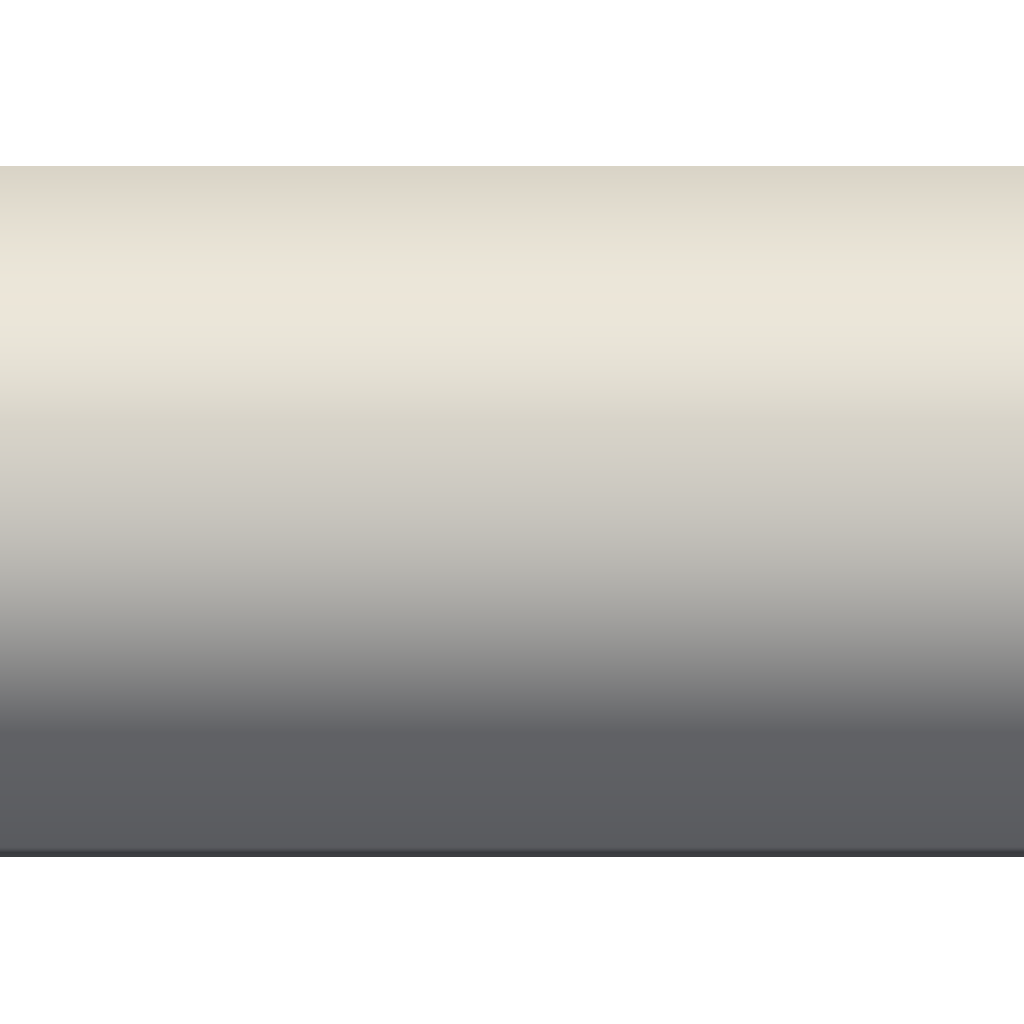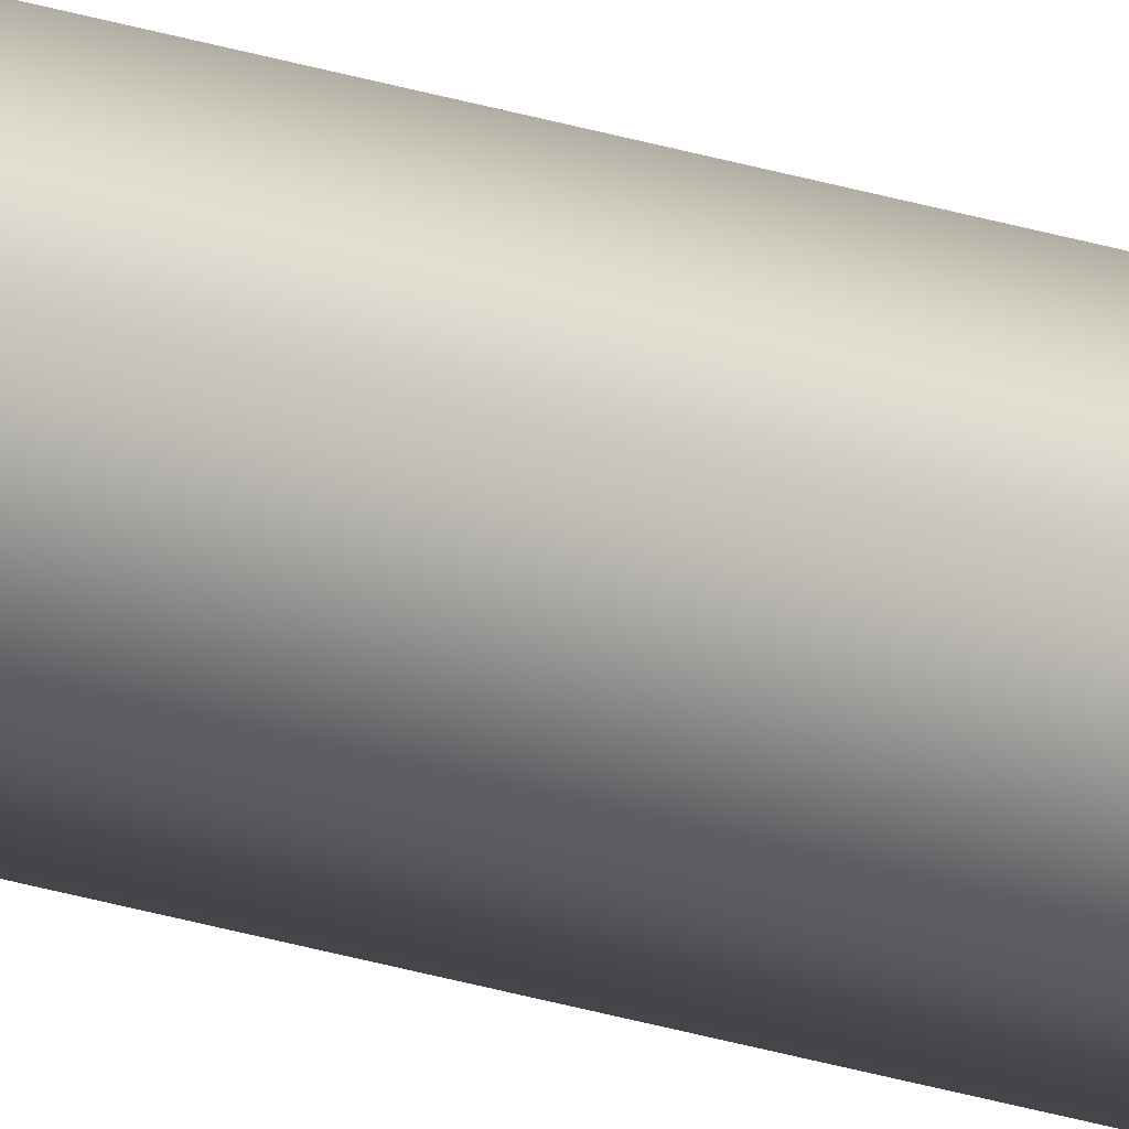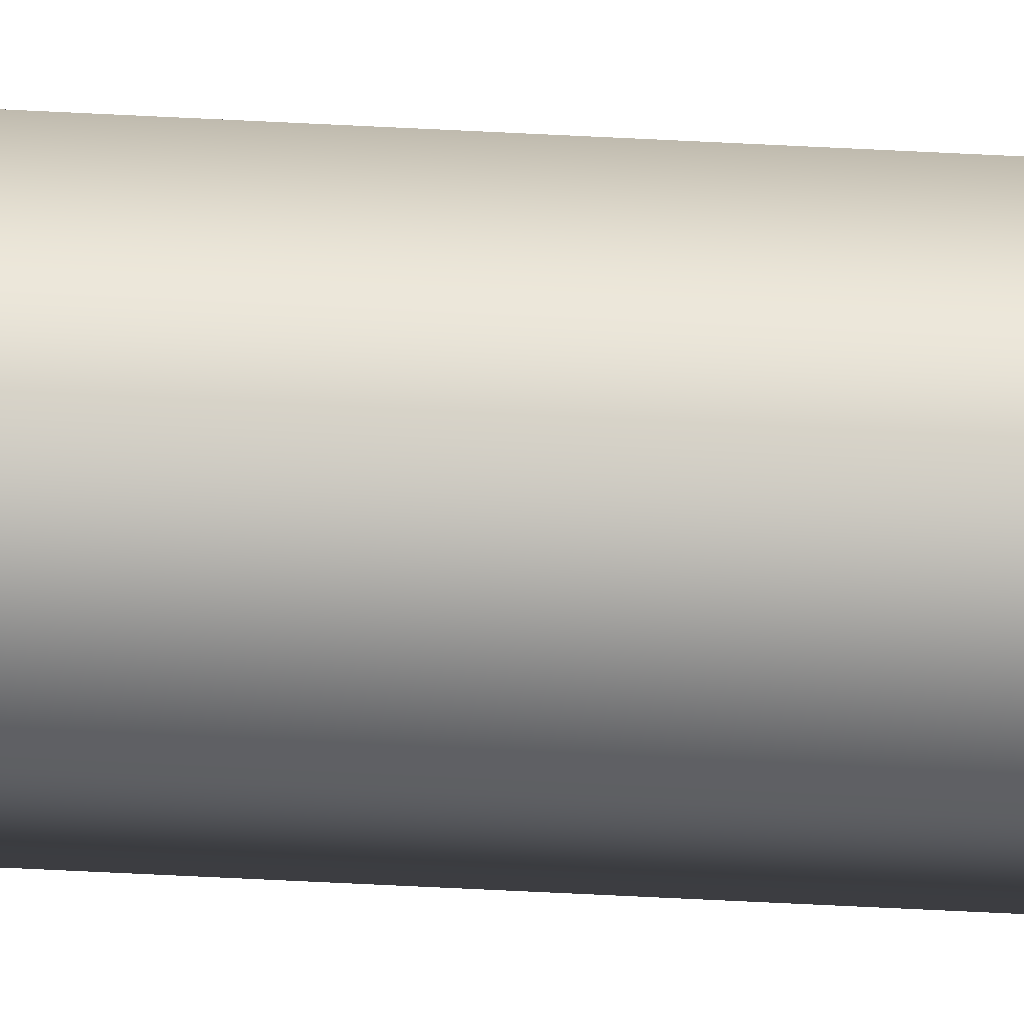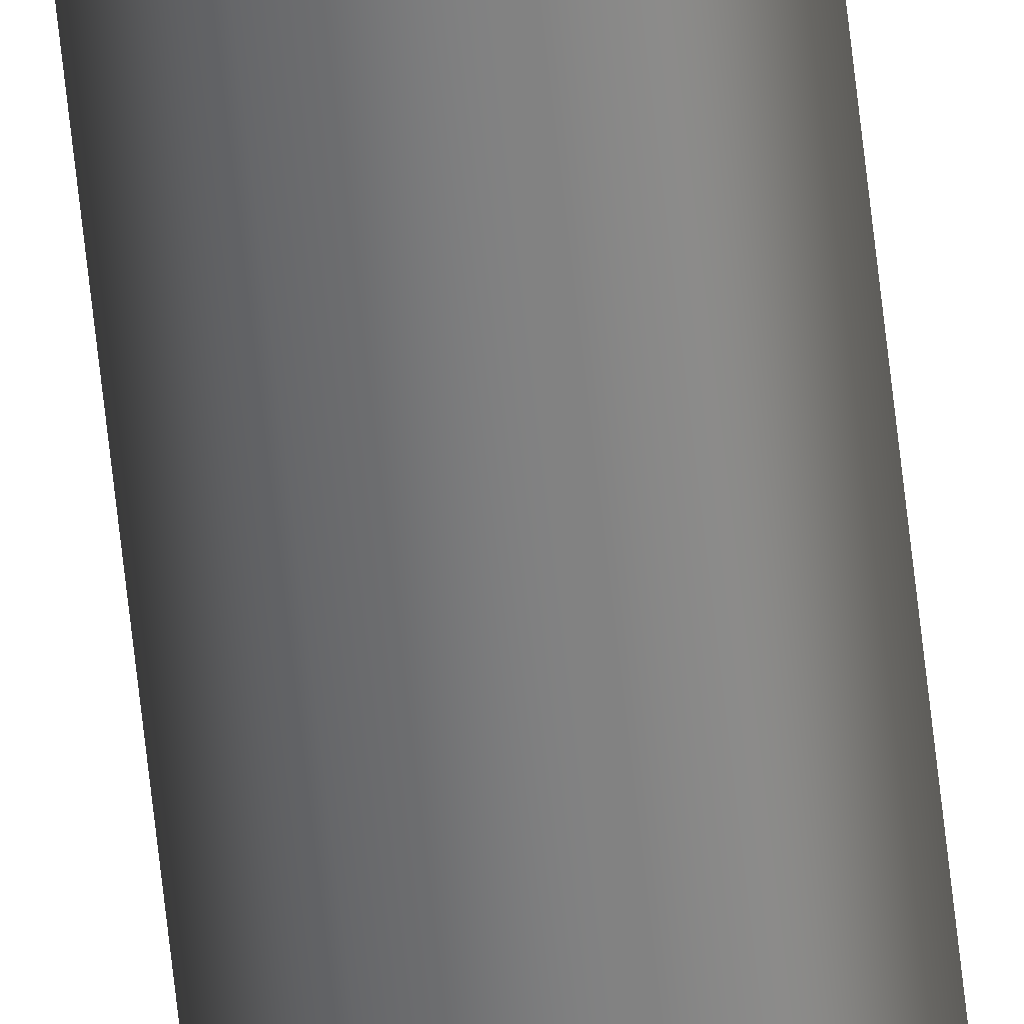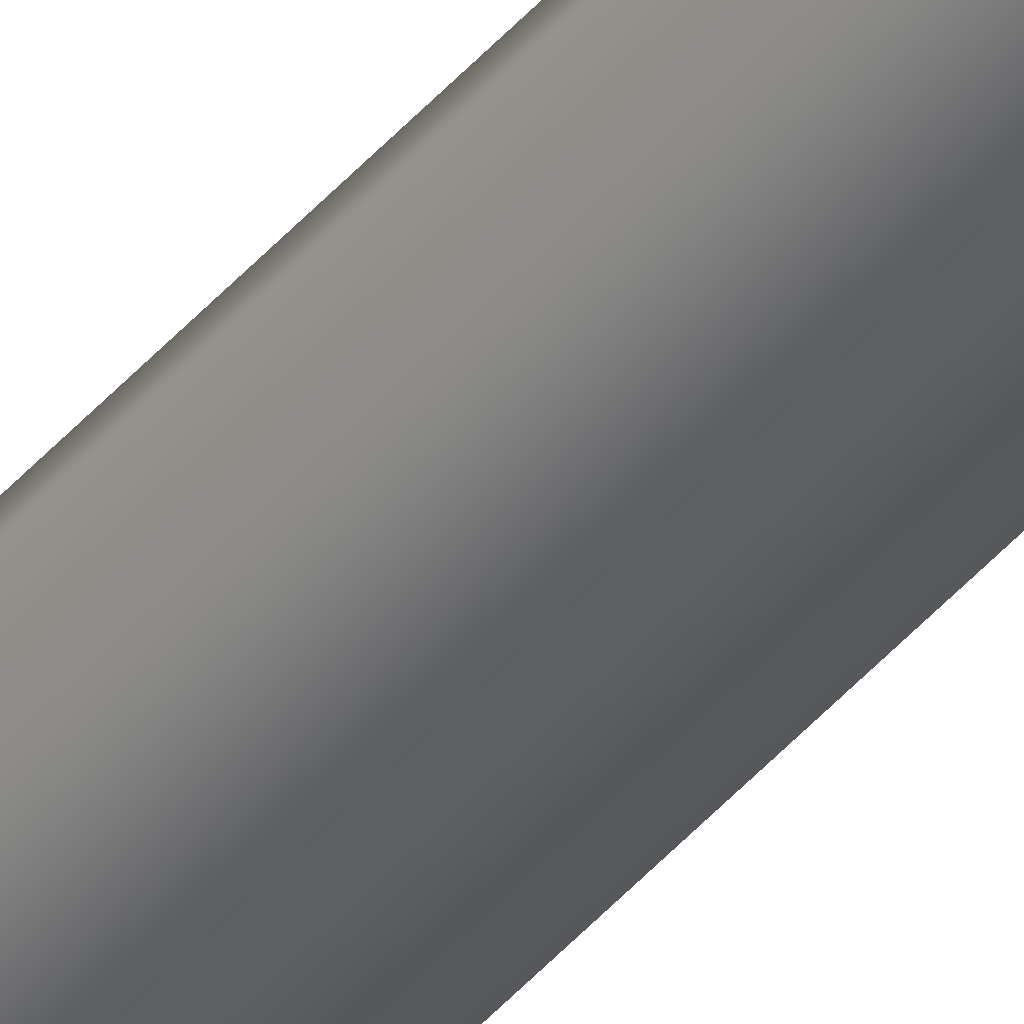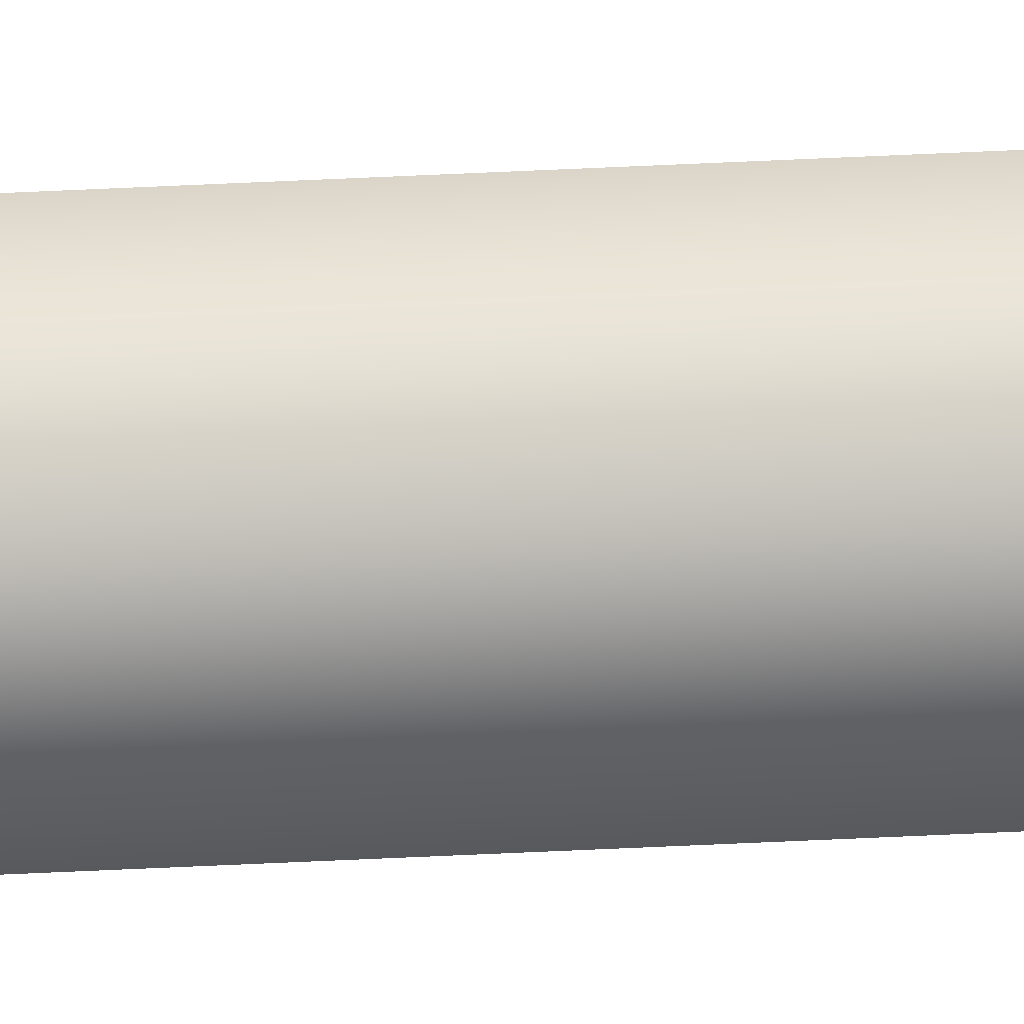
<metadata>
{"format":"obj","ext":"obj","renderer":"f3d","projection":"perspective","resolution":1024,"background":"white","views":[{"elev":-1.6,"azim":90.9,"up":"+Z"},{"elev":-19.3,"azim":55.8,"up":"+Z"},{"elev":-14.3,"azim":79.5,"up":"+Z"},{"elev":-59.2,"azim":5.9,"up":"+Z"},{"elev":-37.8,"azim":146.1,"up":"+Z"},{"elev":-59.9,"azim":92.8,"up":"+Z"}]}
</metadata>
<code>
o bow_string.0
v -0.002 1.175 -0.003464
v 0.002 1.175 -0.003464
v 0.004 1.175 0
v 0.002 1.175 0.003464
v -0.002 1.175 0.003464
v -0.004 1.175 -0
v -0.003 1.102 -0.005196
v 0.003 1.102 -0.005196
v 0.006 1.102 -0
v 0.003 1.102 0.005196
v -0.003 1.102 0.005196
v -0.006 1.102 -0
v -0.004 1.008 -0.006928
v 0.004 1.008 -0.006928
v 0.008 1.008 -0
v 0.004 1.008 0.006928
v -0.004 1.008 0.006928
v -0.008 1.008 -0
v -0.004 0.8992 -0.006928
v 0.004 0.8992 -0.006928
v 0.008 0.8992 -0
v 0.004 0.8992 0.006928
v -0.004 0.8992 0.006928
v -0.008 0.8992 -0
v -0.004 0.7794 -0.006928
v 0.004 0.7794 -0.006928
v 0.008 0.7794 -0
v 0.004 0.7794 0.006928
v -0.004 0.7794 0.006928
v -0.008 0.7794 -0
v -0.004 0.6536 -0.006928
v 0.004 0.6536 -0.006928
v 0.008 0.6536 -0
v 0.004 0.6536 0.006928
v -0.004 0.6536 0.006928
v -0.008 0.6536 -0
v -0.004 0.5264 -0.006928
v 0.004 0.5264 -0.006928
v 0.008 0.5264 -0
v 0.004 0.5264 0.006928
v -0.004 0.5264 0.006928
v -0.008 0.5264 -0
v -0.004 0.4026 -0.006928
v 0.004 0.4026 -0.006928
v 0.008 0.4026 -0
v 0.004 0.4026 0.006928
v -0.004 0.4026 0.006928
v -0.008 0.4026 -0
v -0.004 0.2869 -0.006928
v 0.004 0.2869 -0.006928
v 0.008 0.2869 -0
v 0.004 0.2869 0.006928
v -0.004 0.2869 0.006928
v -0.008 0.2869 -0
v -0.004 0.1841 -0.006928
v 0.004 0.1841 -0.006928
v 0.008 0.1841 -0
v 0.004 0.1841 0.006928
v -0.004 0.1841 0.006928
v -0.008 0.1841 -0
v -0.004 0.09886 -0.006928
v 0.004 0.09886 -0.006928
v 0.008 0.09886 -0
v 0.004 0.09886 0.006928
v -0.004 0.09886 0.006928
v -0.008 0.09886 -0
v -0.004 0.03592 -0.006928
v 0.004 0.03592 -0.006928
v 0.008 0.03592 -0
v 0.004 0.03592 0.006928
v -0.004 0.03592 0.006928
v -0.008 0.03592 -0
v -0.004 -0 -0.006928
v 0.004 -0 -0.006928
v 0.008 -0 0
v 0.004 0 0.006928
v -0.004 0 0.006928
v -0.008 -0 -0
v -0.004 -0.03617 -0.006928
v 0.004 -0.03617 -0.006928
v 0.008 -0.03617 0
v 0.004 -0.03617 0.006928
v -0.004 -0.03617 0.006928
v -0.008 -0.03617 -0
v -0.004 -0.09984 -0.006928
v 0.004 -0.09984 -0.006928
v 0.008 -0.09984 0
v 0.004 -0.09984 0.006928
v -0.004 -0.09984 0.006928
v -0.008 -0.09984 -0
v -0.004 -0.1863 -0.006928
v 0.004 -0.1863 -0.006928
v 0.008 -0.1863 0
v 0.004 -0.1863 0.006928
v -0.004 -0.1863 0.006928
v -0.008 -0.1863 -0
v -0.004 -0.2906 -0.006928
v 0.004 -0.2906 -0.006928
v 0.008 -0.2906 0
v 0.004 -0.2906 0.006928
v -0.004 -0.2906 0.006928
v -0.008 -0.2906 0
v -0.004 -0.4082 -0.006928
v 0.004 -0.4082 -0.006928
v 0.008 -0.4082 0
v 0.004 -0.4082 0.006928
v -0.004 -0.4082 0.006928
v -0.008 -0.4082 0
v -0.004 -0.5342 -0.006928
v 0.004 -0.5342 -0.006928
v 0.008 -0.5342 0
v 0.004 -0.5342 0.006928
v -0.004 -0.5342 0.006928
v -0.008 -0.5342 0
v -0.004 -0.6639 -0.006928
v 0.004 -0.6639 -0.006928
v 0.008 -0.6639 0
v 0.004 -0.6639 0.006928
v -0.004 -0.6639 0.006928
v -0.008 -0.6639 0
v -0.004 -0.7924 -0.006928
v 0.004 -0.7924 -0.006928
v 0.008 -0.7924 0
v 0.004 -0.7924 0.006928
v -0.004 -0.7924 0.006928
v -0.008 -0.7924 0
v -0.004 -0.9151 -0.006928
v 0.004 -0.9151 -0.006928
v 0.008 -0.9151 0
v 0.004 -0.9151 0.006928
v -0.004 -0.9151 0.006928
v -0.008 -0.9151 0
v -0.004 -1.027 -0.006928
v 0.004 -1.027 -0.006928
v 0.008 -1.027 0
v 0.004 -1.027 0.006928
v -0.004 -1.027 0.006928
v -0.008 -1.027 0
v -0.003 -1.124 -0.005196
v 0.003 -1.124 -0.005196
v 0.006 -1.124 0
v 0.003 -1.124 0.005196
v -0.003 -1.124 0.005196
v -0.006 -1.124 0
v -0.002 -1.2 -0.003464
v 0.002 -1.2 -0.003464
v 0.004 -1.2 0
v 0.002 -1.2 0.003464
v -0.002 -1.2 0.003464
v -0.004 -1.2 -0
f 7 6 1
f 8 1 2
f 9 2 3
f 10 3 4
f 11 4 5
f 12 5 6
f 13 12 7
f 14 7 8
f 15 8 9
f 16 9 10
f 17 10 11
f 12 17 11
f 19 18 13
f 20 13 14
f 21 14 15
f 22 15 16
f 23 16 17
f 24 17 18
f 25 24 19
f 26 19 20
f 27 20 21
f 28 21 22
f 29 22 23
f 30 23 24
f 31 30 25
f 32 25 26
f 33 26 27
f 34 27 28
f 35 28 29
f 36 29 30
f 37 36 31
f 38 31 32
f 39 32 33
f 40 33 34
f 41 34 35
f 42 35 36
f 43 42 37
f 44 37 38
f 45 38 39
f 46 39 40
f 47 40 41
f 48 41 42
f 49 48 43
f 50 43 44
f 51 44 45
f 52 45 46
f 53 46 47
f 54 47 48
f 55 54 49
f 56 49 50
f 57 50 51
f 58 51 52
f 59 52 53
f 60 53 54
f 61 60 55
f 62 55 56
f 63 56 57
f 64 57 58
f 65 58 59
f 66 59 60
f 67 66 61
f 68 61 62
f 69 62 63
f 70 63 64
f 71 64 65
f 72 65 66
f 73 72 67
f 74 67 68
f 75 68 69
f 76 69 70
f 77 70 71
f 78 71 72
f 79 78 73
f 80 73 74
f 81 74 75
f 82 75 76
f 83 76 77
f 84 77 78
f 85 84 79
f 86 79 80
f 87 80 81
f 88 81 82
f 89 82 83
f 90 83 84
f 91 90 85
f 92 85 86
f 93 86 87
f 94 87 88
f 95 88 89
f 96 89 90
f 97 96 91
f 98 91 92
f 99 92 93
f 100 93 94
f 101 94 95
f 102 95 96
f 103 102 97
f 104 97 98
f 105 98 99
f 106 99 100
f 107 100 101
f 108 101 102
f 109 108 103
f 110 103 104
f 111 104 105
f 112 105 106
f 113 106 107
f 114 107 108
f 115 114 109
f 116 109 110
f 117 110 111
f 118 111 112
f 119 112 113
f 120 113 114
f 121 120 115
f 122 115 116
f 123 116 117
f 124 117 118
f 125 118 119
f 126 119 120
f 127 126 121
f 128 121 122
f 129 122 123
f 130 123 124
f 131 124 125
f 132 125 126
f 133 132 127
f 134 127 128
f 135 128 129
f 136 129 130
f 137 130 131
f 138 131 132
f 139 138 133
f 140 133 134
f 141 134 135
f 142 135 136
f 143 136 137
f 144 137 138
f 145 144 139
f 146 139 140
f 147 140 141
f 142 147 141
f 149 142 143
f 150 143 144
f 7 12 6
f 8 7 1
f 9 8 2
f 10 9 3
f 11 10 4
f 12 11 5
f 13 18 12
f 14 13 7
f 15 14 8
f 16 15 9
f 17 16 10
f 12 18 17
f 19 24 18
f 20 19 13
f 21 20 14
f 22 21 15
f 23 22 16
f 24 23 17
f 25 30 24
f 26 25 19
f 27 26 20
f 28 27 21
f 29 28 22
f 30 29 23
f 31 36 30
f 32 31 25
f 33 32 26
f 34 33 27
f 35 34 28
f 36 35 29
f 37 42 36
f 38 37 31
f 39 38 32
f 40 39 33
f 41 40 34
f 42 41 35
f 43 48 42
f 44 43 37
f 45 44 38
f 46 45 39
f 47 46 40
f 48 47 41
f 49 54 48
f 50 49 43
f 51 50 44
f 52 51 45
f 53 52 46
f 54 53 47
f 55 60 54
f 56 55 49
f 57 56 50
f 58 57 51
f 59 58 52
f 60 59 53
f 61 66 60
f 62 61 55
f 63 62 56
f 64 63 57
f 65 64 58
f 66 65 59
f 67 72 66
f 68 67 61
f 69 68 62
f 70 69 63
f 71 70 64
f 72 71 65
f 73 78 72
f 74 73 67
f 75 74 68
f 76 75 69
f 77 76 70
f 78 77 71
f 79 84 78
f 80 79 73
f 81 80 74
f 82 81 75
f 83 82 76
f 84 83 77
f 85 90 84
f 86 85 79
f 87 86 80
f 88 87 81
f 89 88 82
f 90 89 83
f 91 96 90
f 92 91 85
f 93 92 86
f 94 93 87
f 95 94 88
f 96 95 89
f 97 102 96
f 98 97 91
f 99 98 92
f 100 99 93
f 101 100 94
f 102 101 95
f 103 108 102
f 104 103 97
f 105 104 98
f 106 105 99
f 107 106 100
f 108 107 101
f 109 114 108
f 110 109 103
f 111 110 104
f 112 111 105
f 113 112 106
f 114 113 107
f 115 120 114
f 116 115 109
f 117 116 110
f 118 117 111
f 119 118 112
f 120 119 113
f 121 126 120
f 122 121 115
f 123 122 116
f 124 123 117
f 125 124 118
f 126 125 119
f 127 132 126
f 128 127 121
f 129 128 122
f 130 129 123
f 131 130 124
f 132 131 125
f 133 138 132
f 134 133 127
f 135 134 128
f 136 135 129
f 137 136 130
f 138 137 131
f 139 144 138
f 140 139 133
f 141 140 134
f 142 141 135
f 143 142 136
f 144 143 137
f 145 150 144
f 146 145 139
f 147 146 140
f 142 148 147
f 149 148 142
f 150 149 143

</code>
